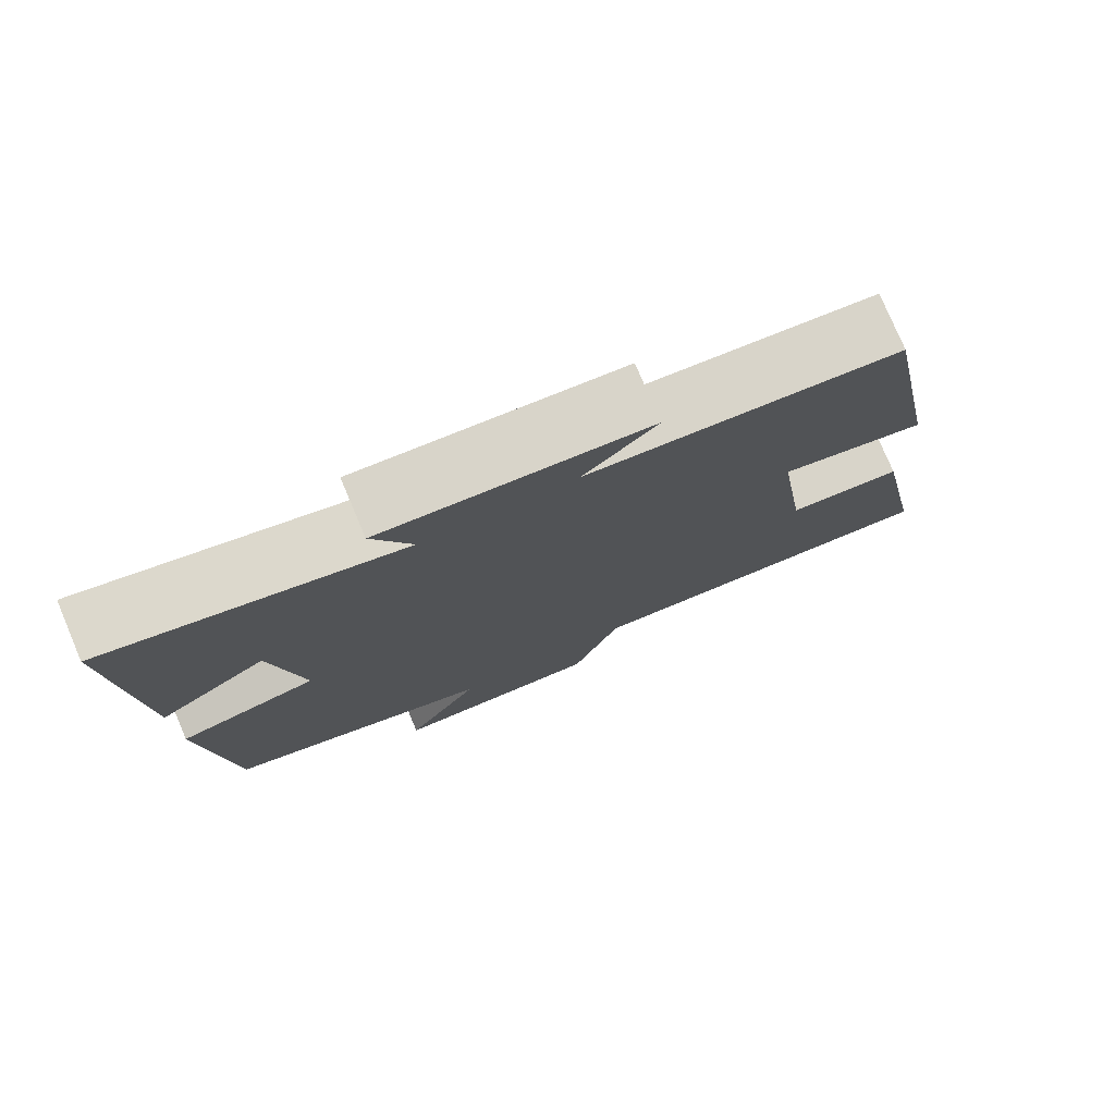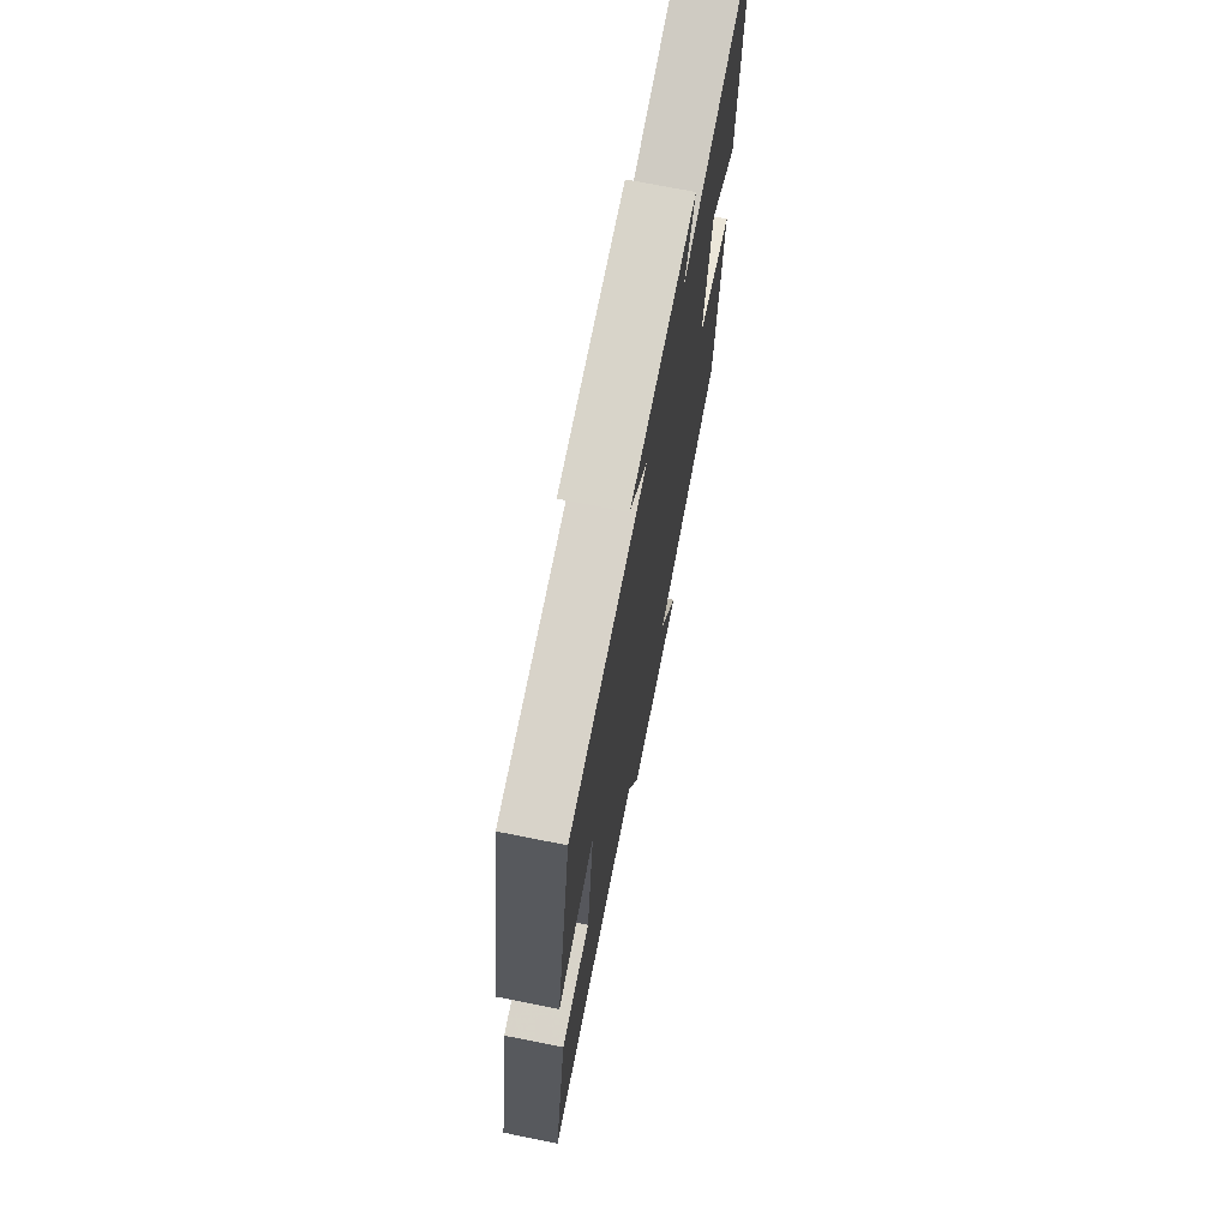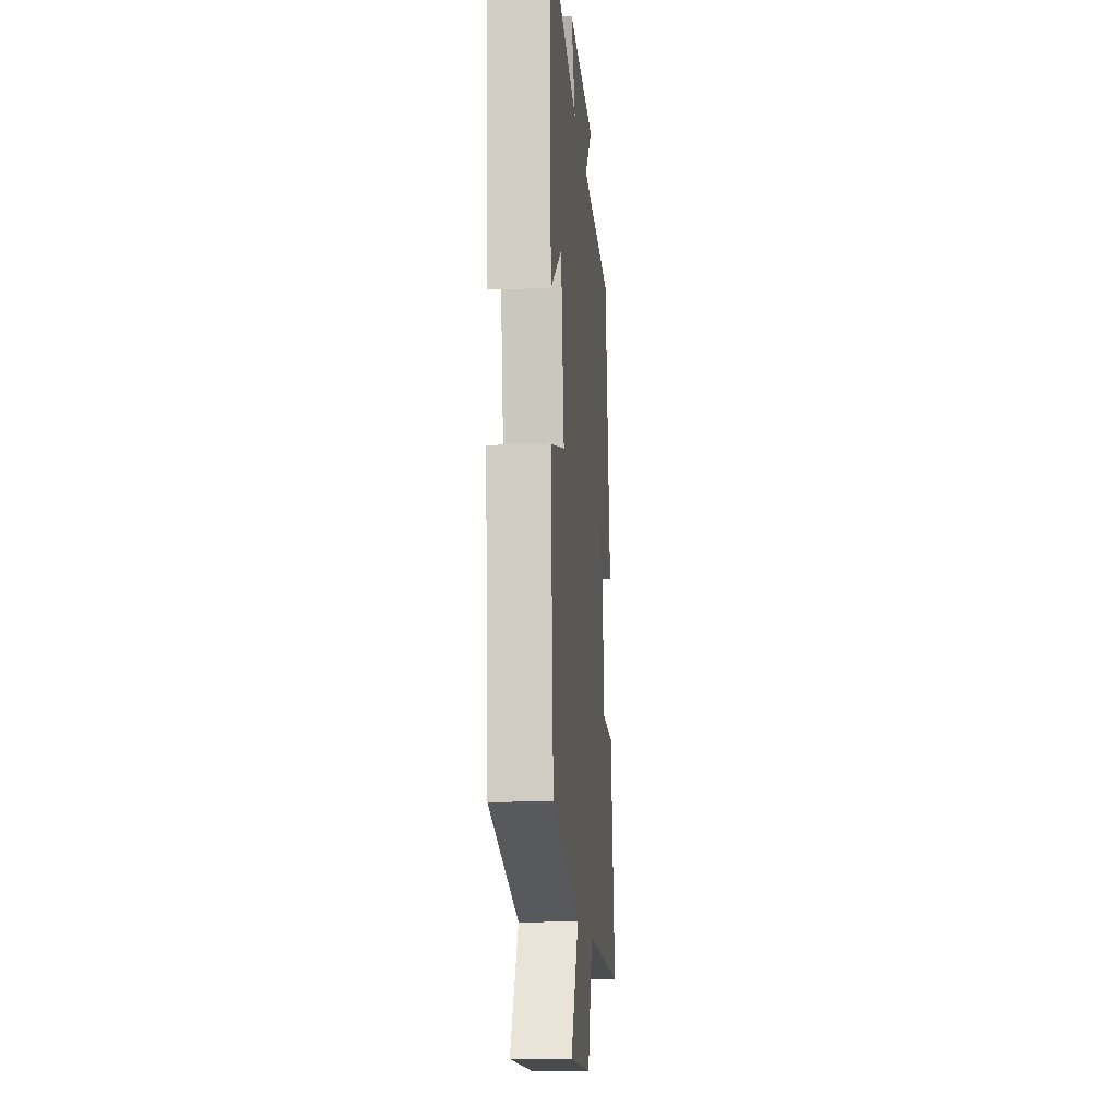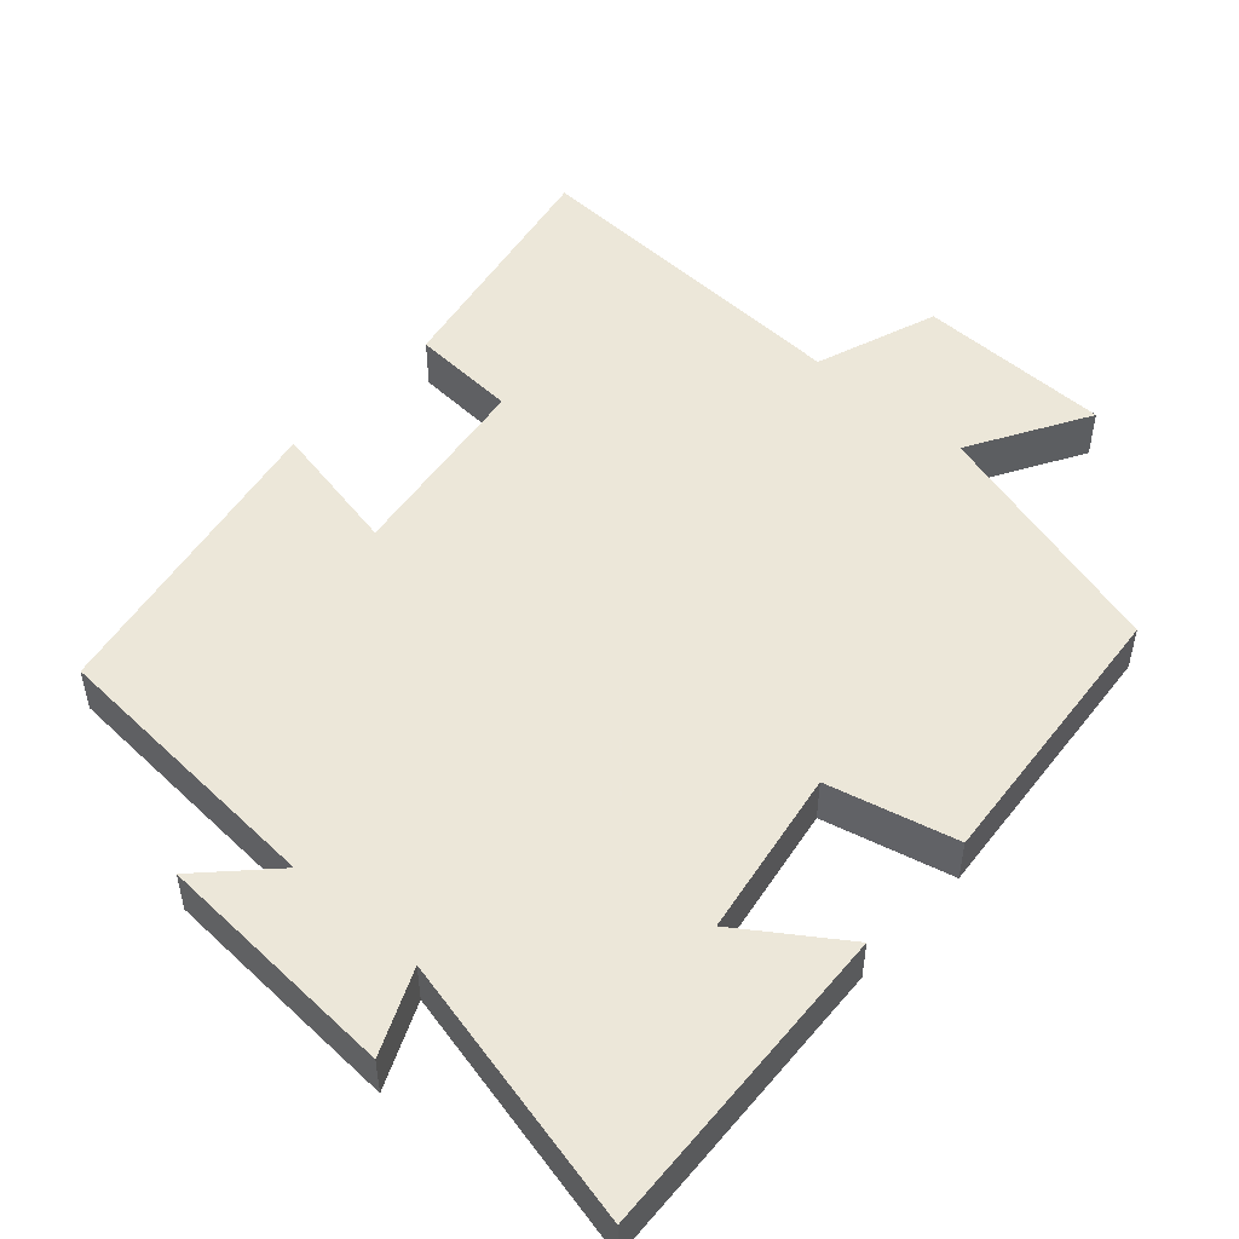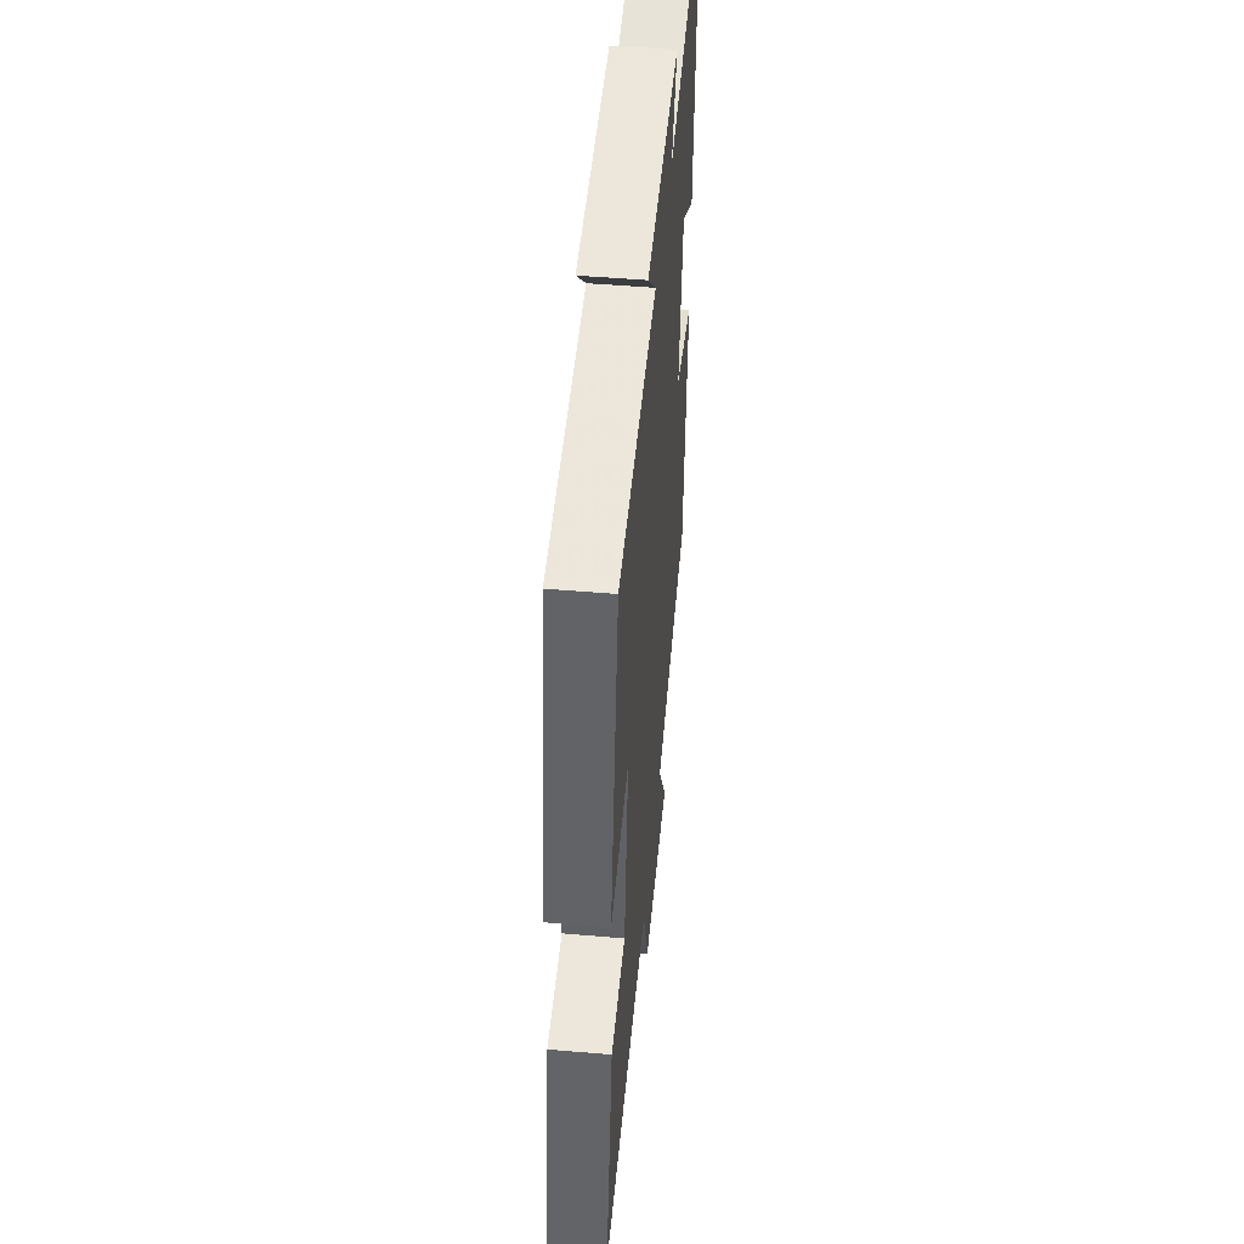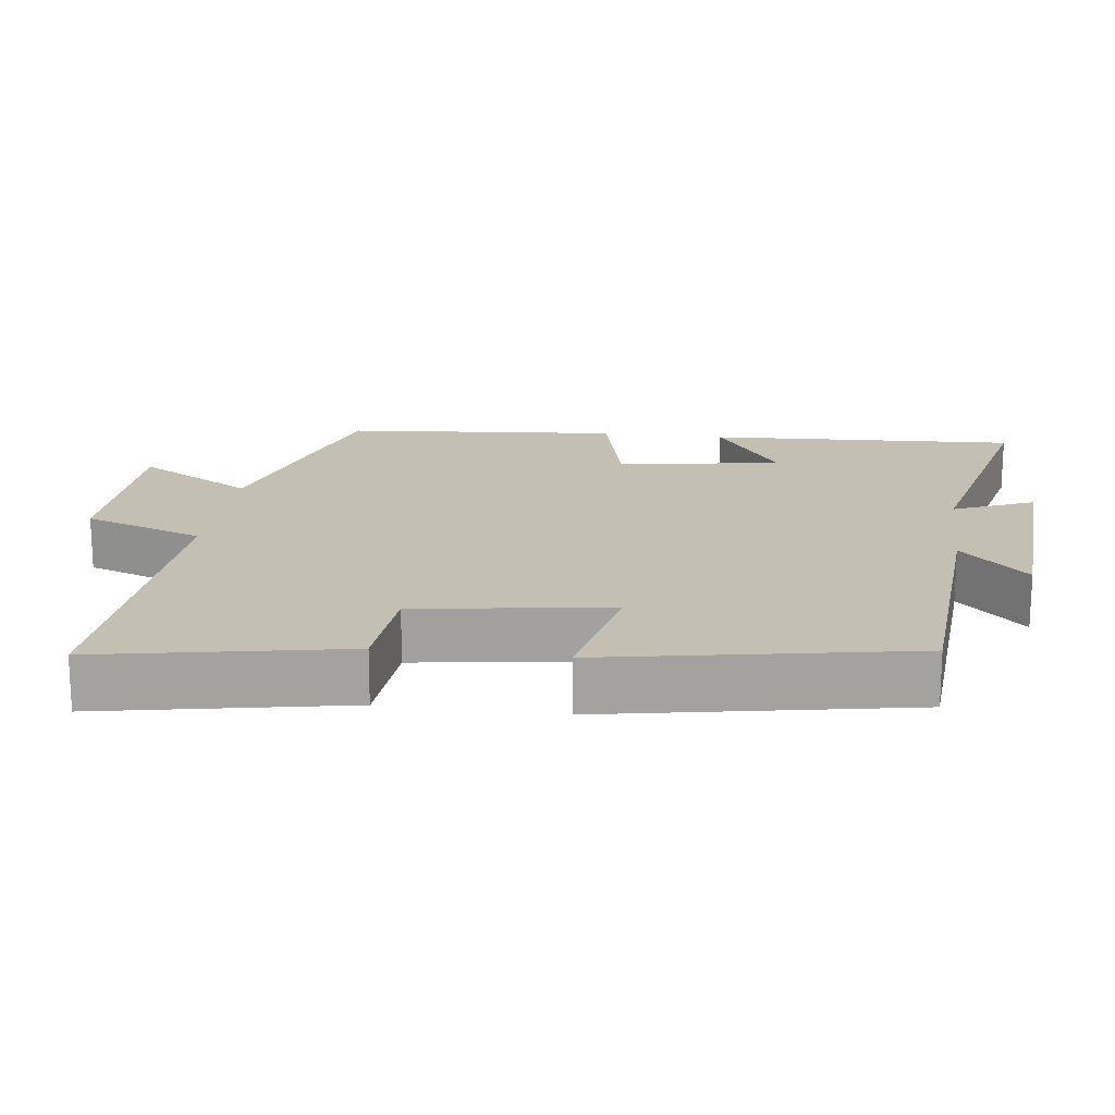
<metadata>
{"format":"obj","ext":"obj","renderer":"f3d","projection":"perspective","resolution":1024,"background":"white","views":[{"elev":77.6,"azim":157.1,"up":"+Z"},{"elev":71.4,"azim":-78.7,"up":"+Z"},{"elev":-12.9,"azim":94.8,"up":"+Z"},{"elev":50.2,"azim":41.7,"up":"+Y"},{"elev":49.0,"azim":-84.5,"up":"+Z"},{"elev":17.8,"azim":-82.6,"up":"+Y"}]}
</metadata>
<code>
v -0.421 0.07 0.473
v -0.033 0.07 0.5
v -0.124 0.07 0.592
v 0.206 0.07 0.612
v 0.157 0.07 0.5
v 0.522 0.07 0.585
v 0.5 0.07 0.156
v 0.365 0.07 0.248
v 0.327 0.07 0.022
v 0.5 0.07 -0.02
v 0.467 0.07 -0.402
v 0.131 0.07 -0.5
v 0.225 0.07 -0.661
v -0.039 0.07 -0.667
v -0.099 0.07 -0.5
v -0.565 0.07 -0.524
v -0.5 0.07 -0.186
v -0.355 0.07 -0.176
v -0.317 0.07 0.09
v -0.5 0.07 0.052
v -0.421 0 0.473
v -0.033 0 0.5
v -0.124 0 0.592
v 0.206 0 0.612
v 0.157 0 0.5
v 0.522 0 0.585
v 0.5 0 0.156
v 0.365 0 0.248
v 0.327 0 0.022
v 0.5 0 -0.02
v 0.467 0 -0.402
v 0.131 0 -0.5
v 0.225 0 -0.661
v -0.039 0 -0.667
v -0.099 0 -0.5
v -0.565 0 -0.524
v -0.5 0 -0.186
v -0.355 0 -0.176
v -0.317 0 0.09
v -0.5 0 0.052
f 19 20 1 2
f 18 19 2
f 15 16 17 18
f 15 18 2
f 12 13 14 15
f 12 15 2
f 9 10 11 12
f 8 9 12 2
f 5 6 7 8
f 5 8 2 3
f 3 4 5
f 22 21 40 39
f 22 39 38
f 38 37 36 35
f 22 38 35
f 35 34 33 32
f 22 35 32
f 32 31 30 29
f 22 32 29 28
f 28 27 26 25
f 23 22 28 25
f 25 24 23
f 1 21 22 2
f 2 22 23 3
f 3 23 24 4
f 4 24 25 5
f 5 25 26 6
f 6 26 27 7
f 7 27 28 8
f 8 28 29 9
f 9 29 30 10
f 10 30 31 11
f 11 31 32 12
f 12 32 33 13
f 13 33 34 14
f 14 34 35 15
f 15 35 36 16
f 16 36 37 17
f 17 37 38 18
f 18 38 39 19
f 19 39 40 20
f 20 40 21 1

</code>
